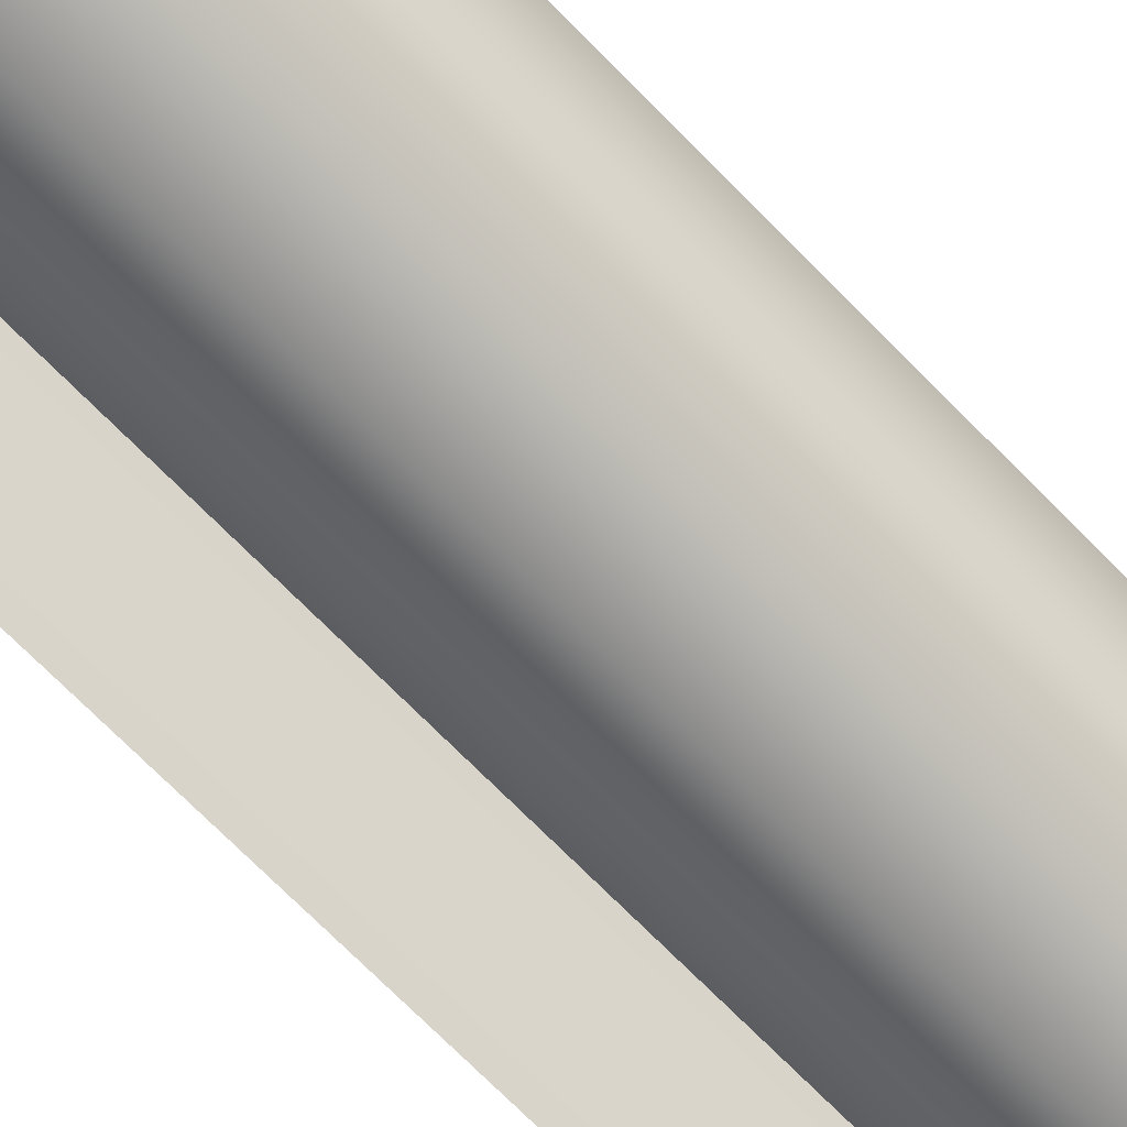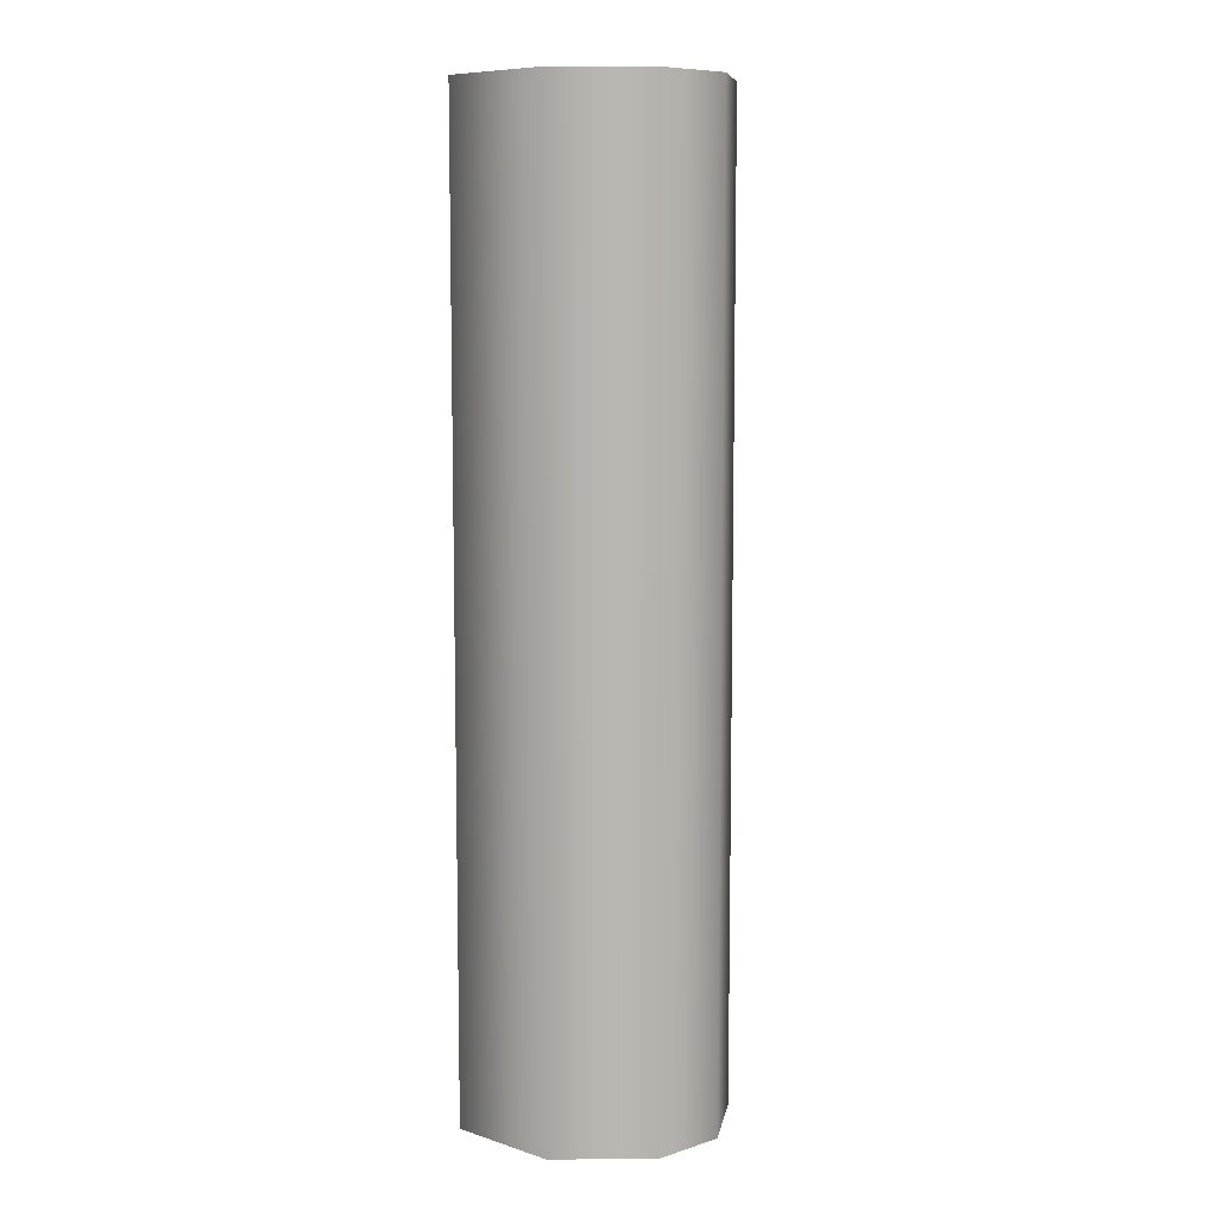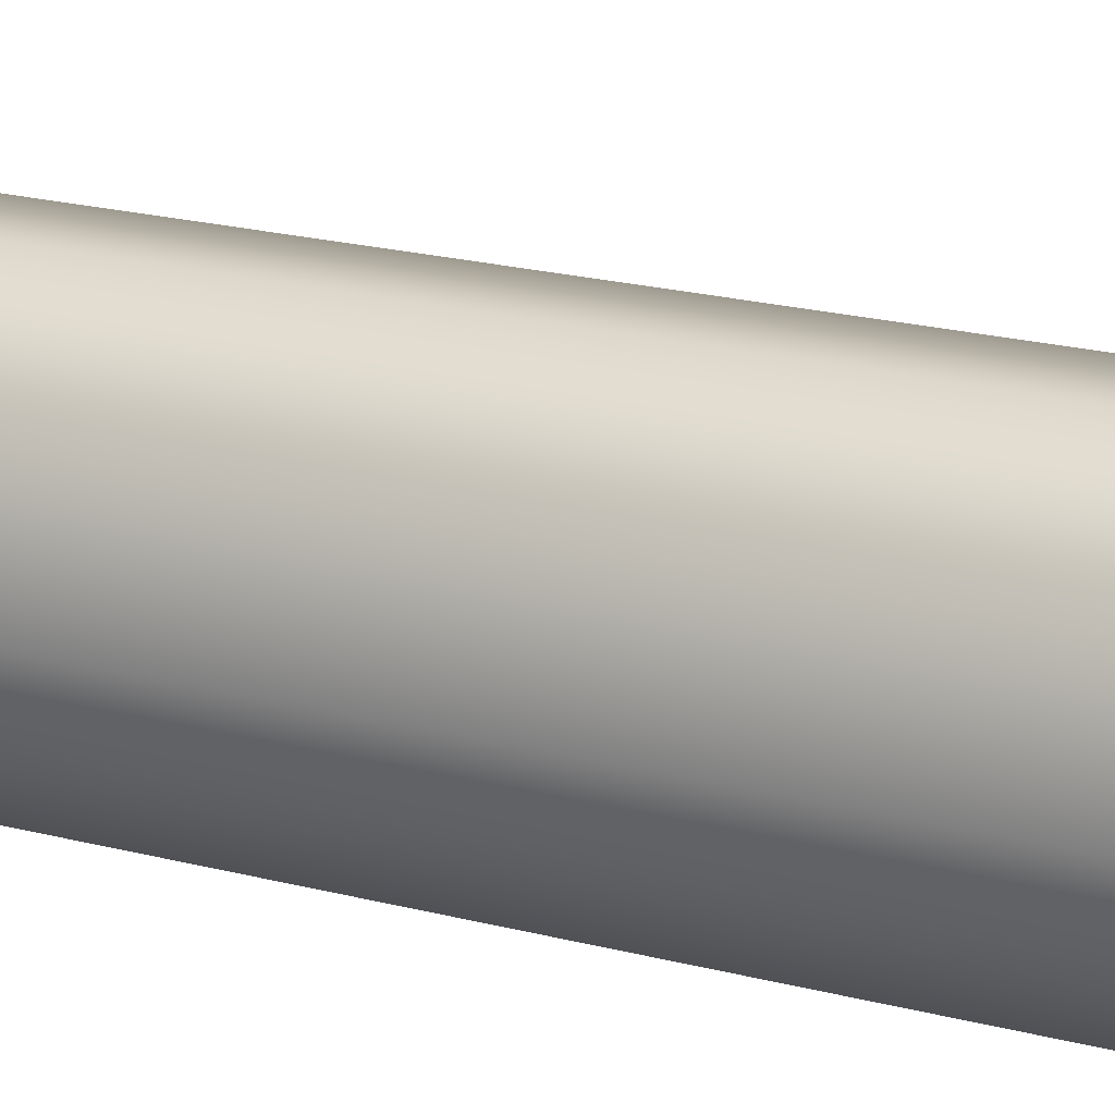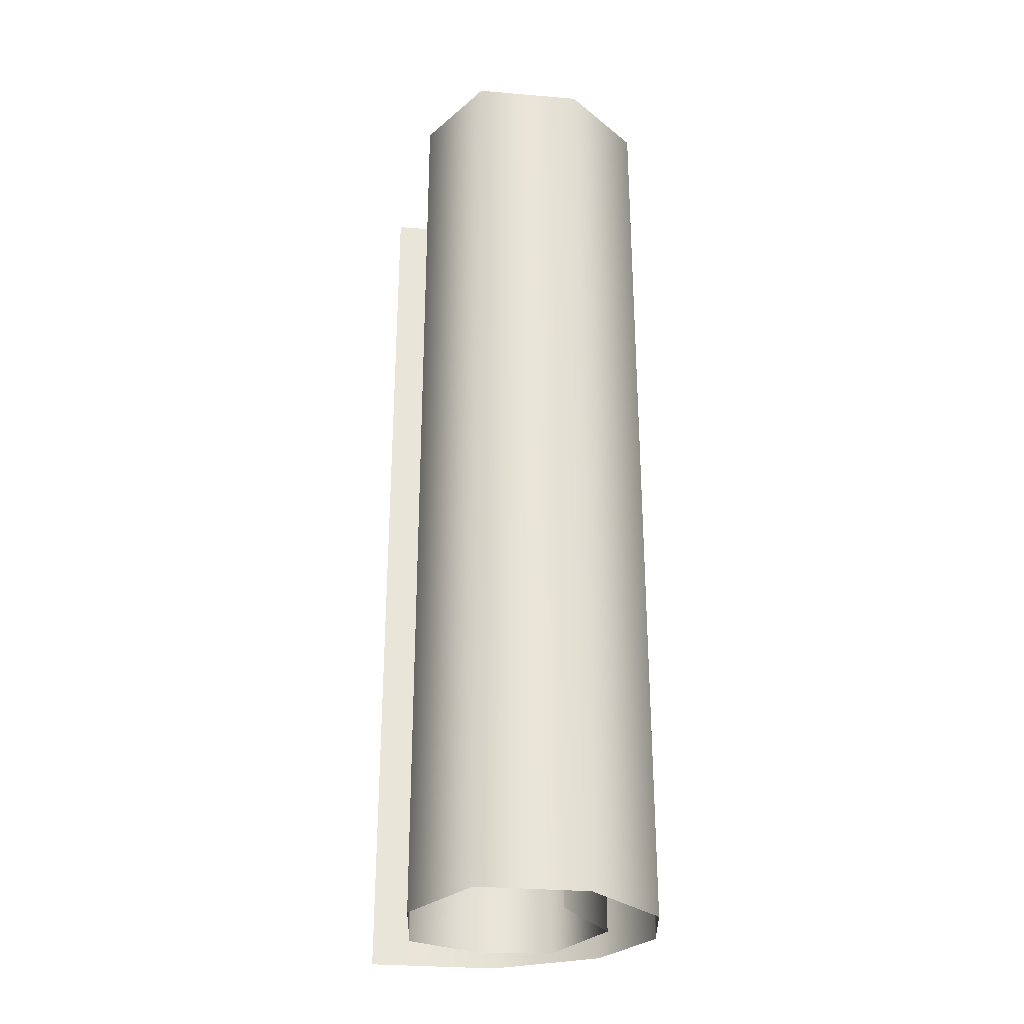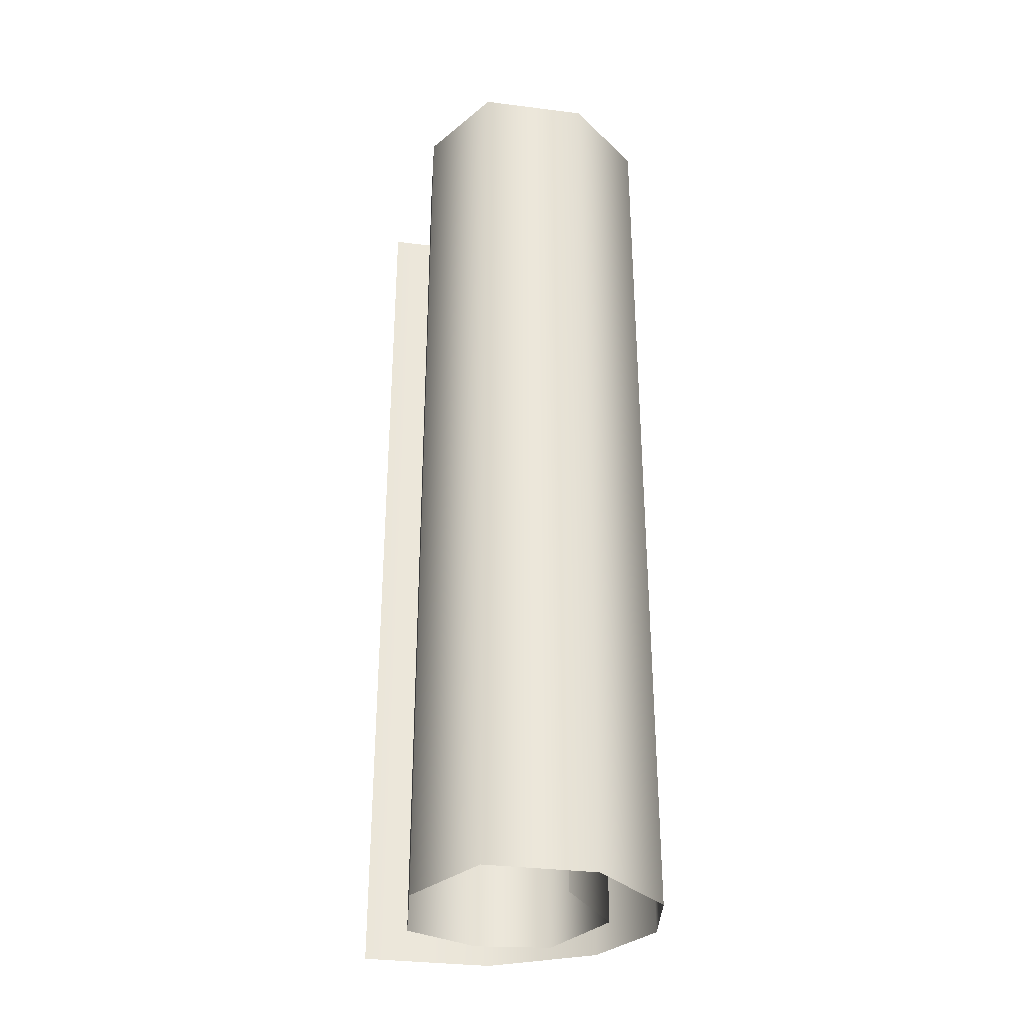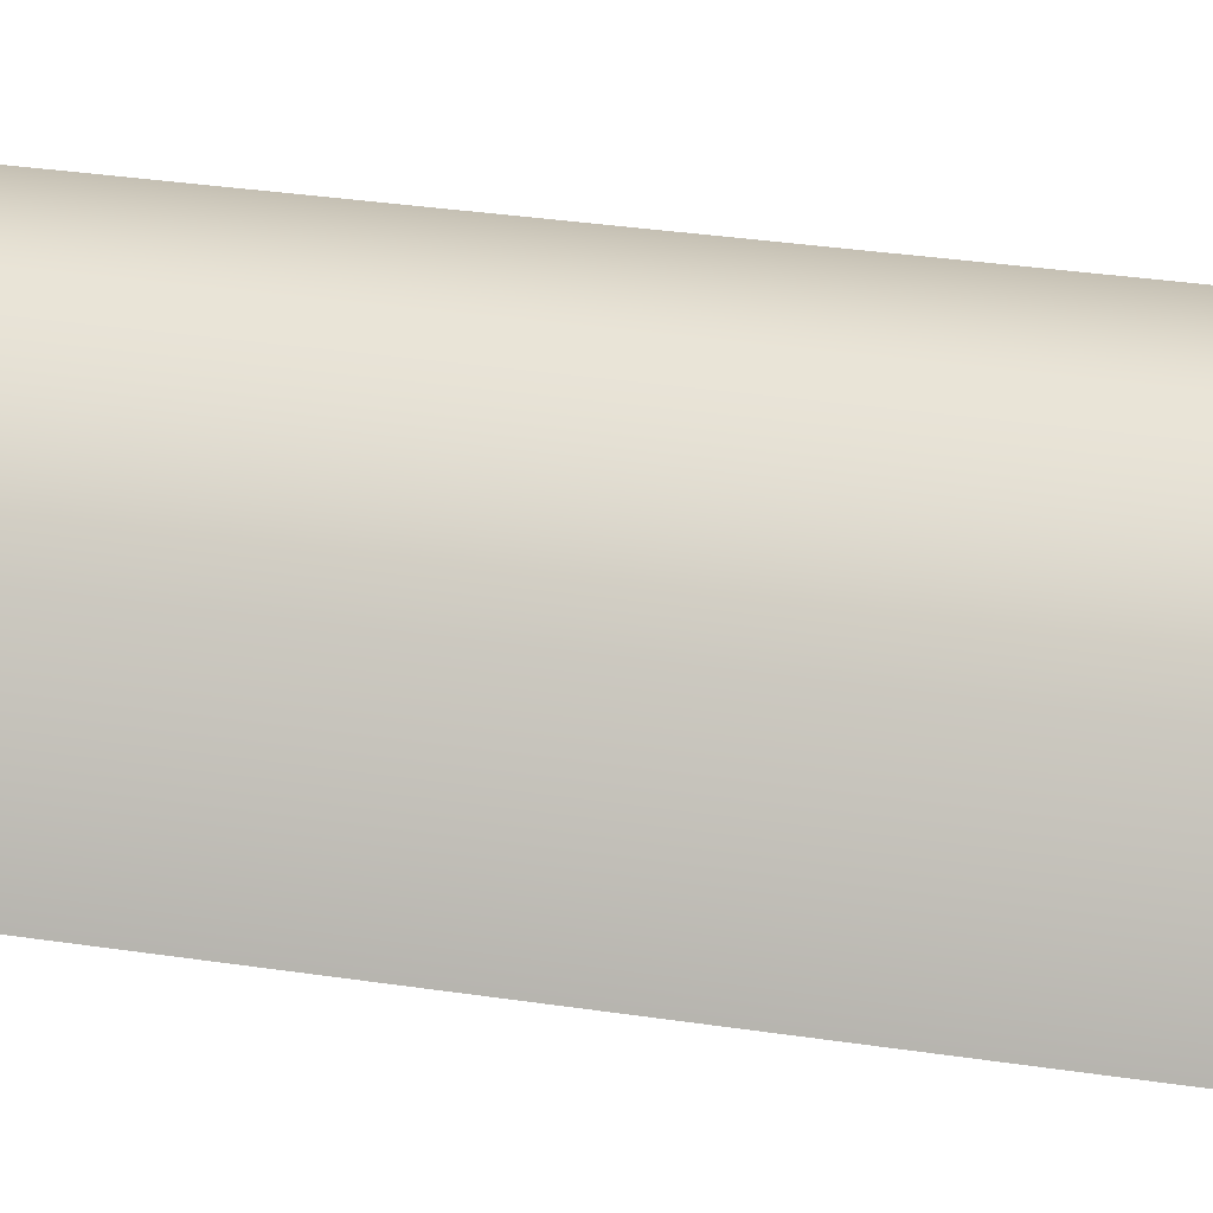
<metadata>
{"format":"obj","ext":"obj","renderer":"f3d","projection":"perspective","resolution":1024,"background":"white","views":[{"elev":-72.8,"azim":44.7,"up":"+Y"},{"elev":8.5,"azim":106.5,"up":"+Z"},{"elev":21.1,"azim":115.1,"up":"+Y"},{"elev":-29.8,"azim":58.4,"up":"+Z"},{"elev":-33.3,"azim":55.7,"up":"+Z"},{"elev":30.4,"azim":-77.4,"up":"+Y"}]}
</metadata>
<code>
o Scroll4_Plane.011
v -0.05132 0.006969 0.1175
v 0.01307 0.02262 0.1175
v -0.05132 0.006969 -0.1175
v 0.01307 0.02262 -0.1175
v -0.01699 0.05252 0.1175
v 0.01866 0.04541 0.1175
v 0.01506 -0.002841 0.1175
v -0.02877 0.005274 0.1175
v -0.0192 0.04029 0.1175
v 0.002818 0.04169 0.1175
v 0.002818 0.04169 -0.1175
v -0.0192 0.04029 -0.1175
v -0.02877 0.005274 -0.1175
v 0.01506 -0.002841 -0.1175
v 0.01866 0.04541 -0.1175
v -0.01699 0.05252 -0.1175
v 0.02618 0.02162 0.1175
v 0.02618 0.02162 -0.1175
v 0.003832 0.05496 0.1175
v 0.003832 0.05496 -0.1175
v -0.009186 -0.006108 0.1175
v -0.009186 -0.006108 -0.1175
v -0.02865 0.02445 0.1175
v -0.02865 0.02445 -0.1175
v -0.03848 0.03507 -0.1175
v -0.03848 0.03507 0.1175
v -0.05132 0.006969 0.1175
v 0.01307 0.02262 0.1175
v -0.05132 0.006969 -0.1175
v 0.01307 0.02262 -0.1175
v -0.01699 0.05252 0.1175
v 0.01866 0.04541 0.1175
v 0.01506 -0.002841 0.1175
v -0.02877 0.005274 0.1175
v -0.0192 0.04029 0.1175
v 0.002818 0.04169 0.1175
v 0.002818 0.04169 -0.1175
v -0.0192 0.04029 -0.1175
v -0.02877 0.005274 -0.1175
v 0.01506 -0.002841 -0.1175
v 0.01866 0.04541 -0.1175
v -0.01699 0.05252 -0.1175
v 0.02618 0.02162 0.1175
v 0.02618 0.02162 -0.1175
v 0.003832 0.05496 0.1175
v 0.003832 0.05496 -0.1175
v -0.009186 -0.006108 0.1175
v -0.009186 -0.006108 -0.1175
v -0.02865 0.02445 0.1175
v -0.02865 0.02445 -0.1175
v -0.03848 0.03507 -0.1175
v -0.03848 0.03507 0.1175
f 10 2 4 11
f 26 5 16 25
f 19 6 15 20
f 17 7 14 18
f 21 8 13 22
f 23 9 12 24
f 9 10 11 12
f 6 17 18 15
f 5 19 20 16
f 7 21 22 14
f 8 23 24 13
f 1 26 25 3
f 36 37 30 28
f 52 51 42 31
f 45 46 41 32
f 43 44 40 33
f 47 48 39 34
f 49 50 38 35
f 35 38 37 36
f 32 41 44 43
f 31 42 46 45
f 33 40 48 47
f 34 39 50 49
f 27 29 51 52

</code>
